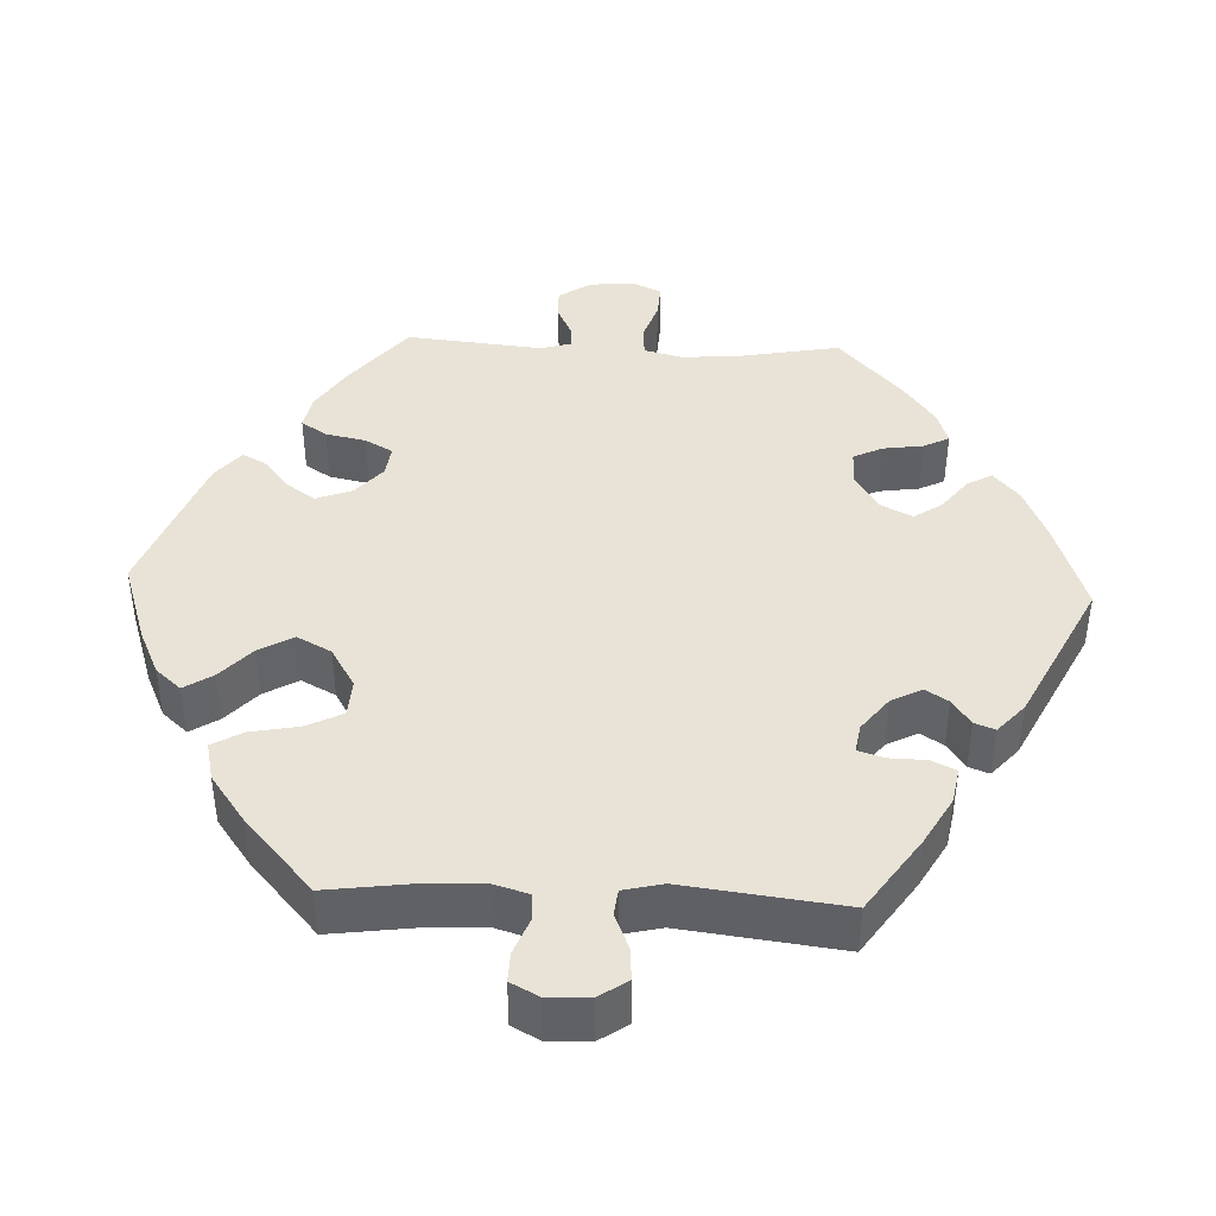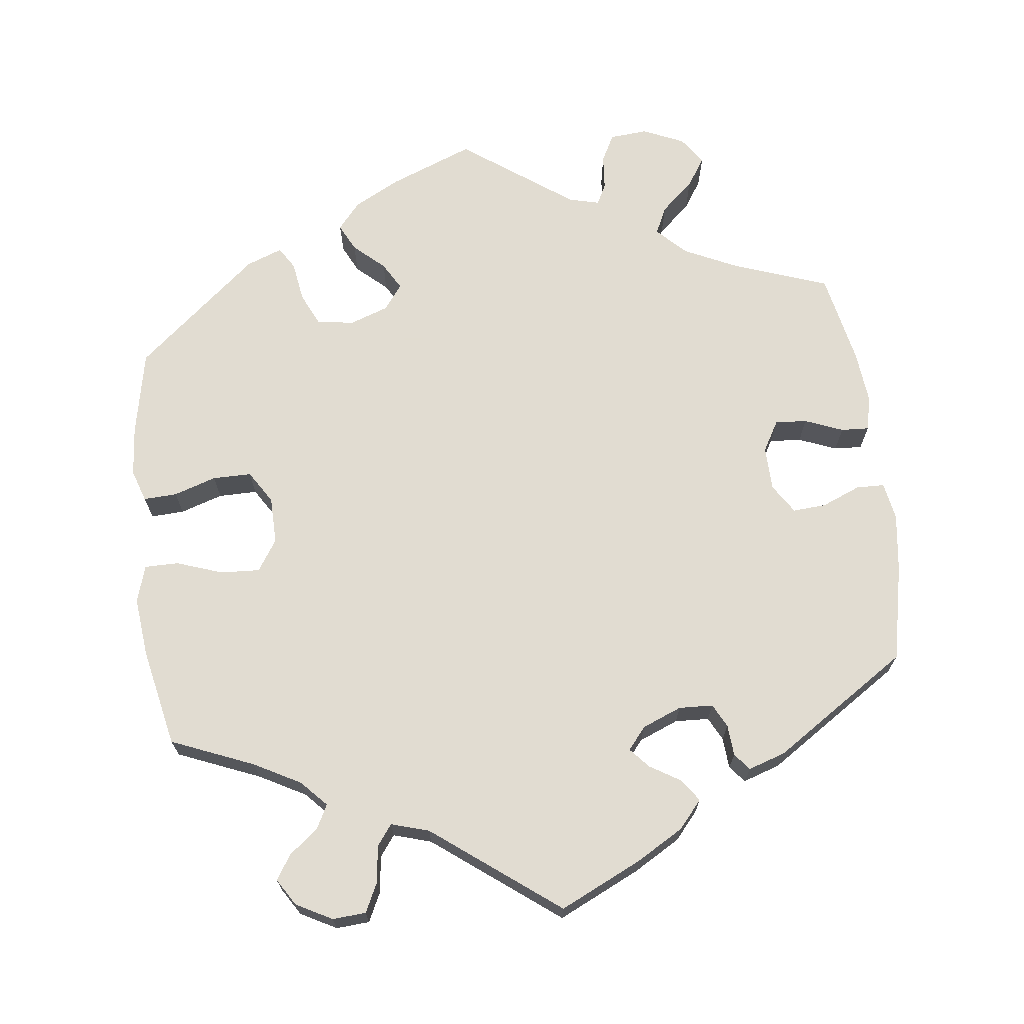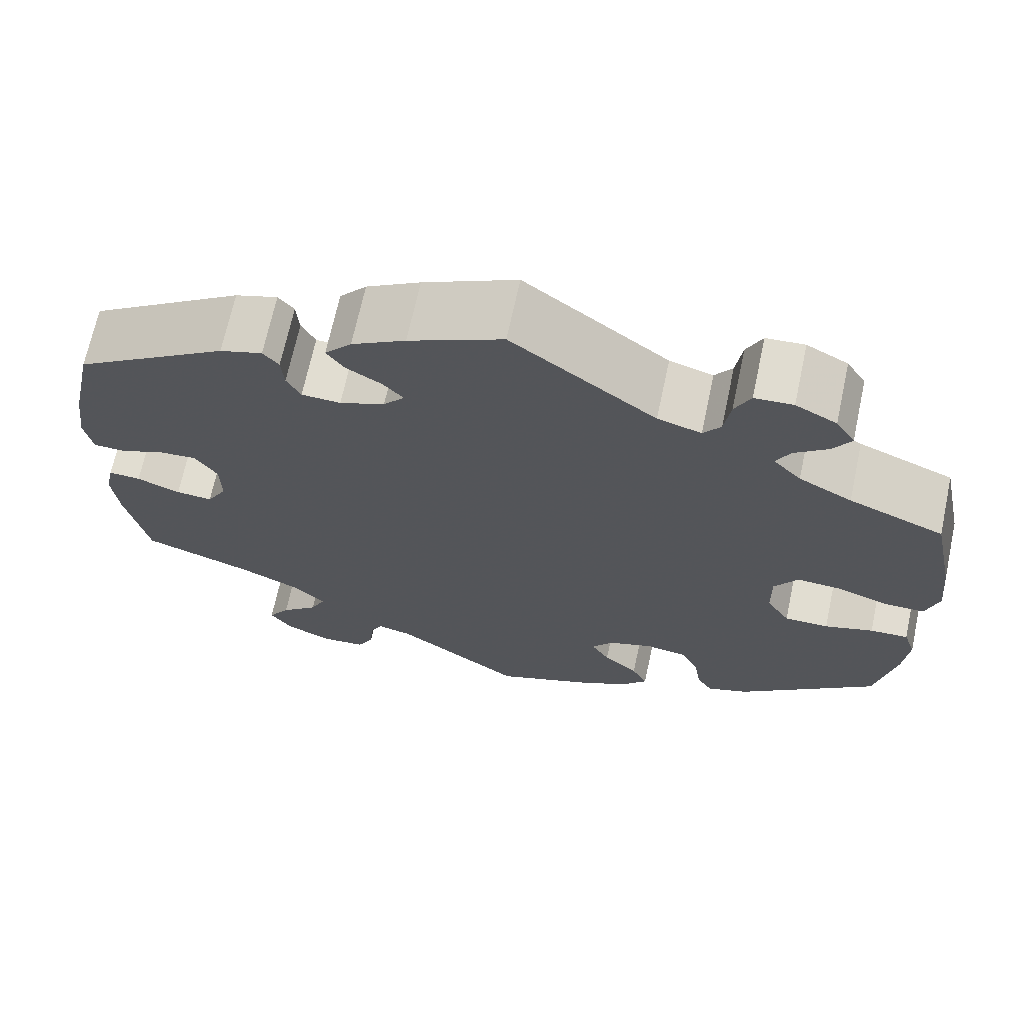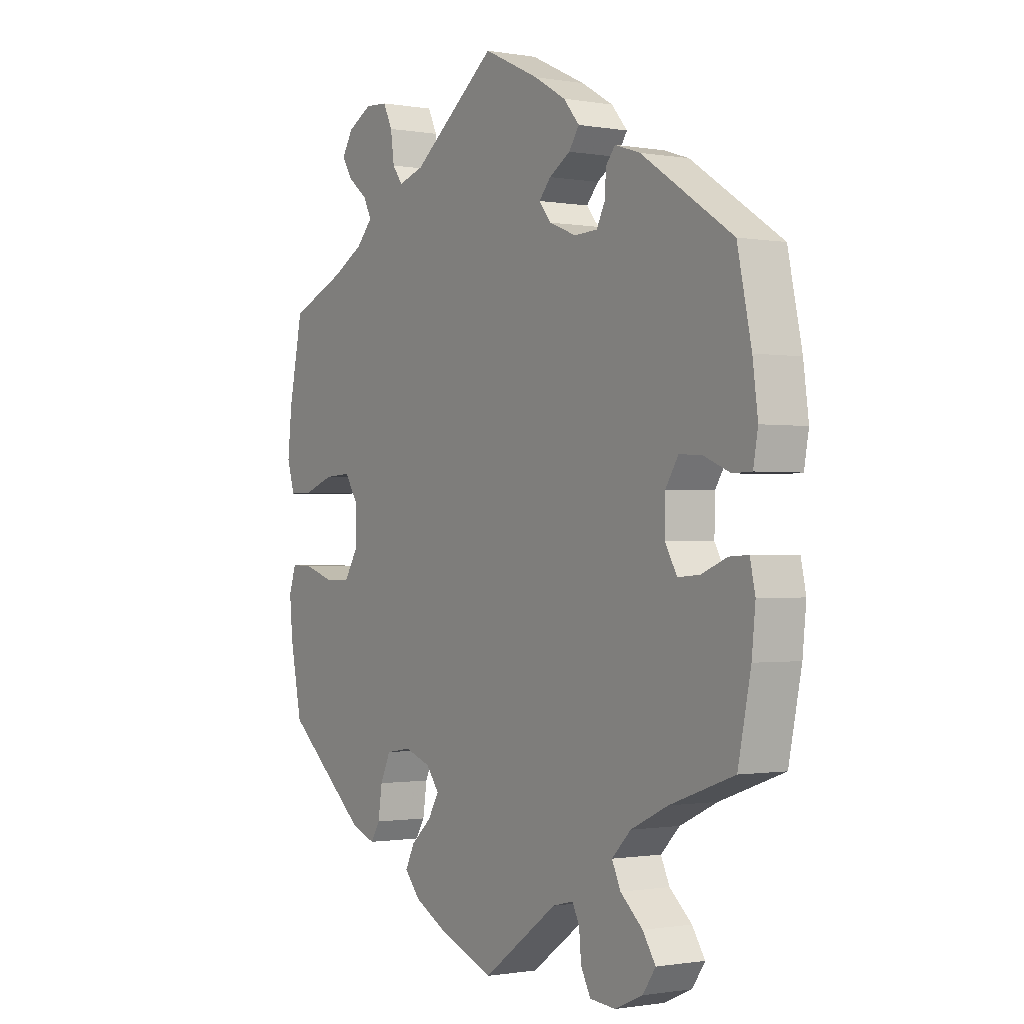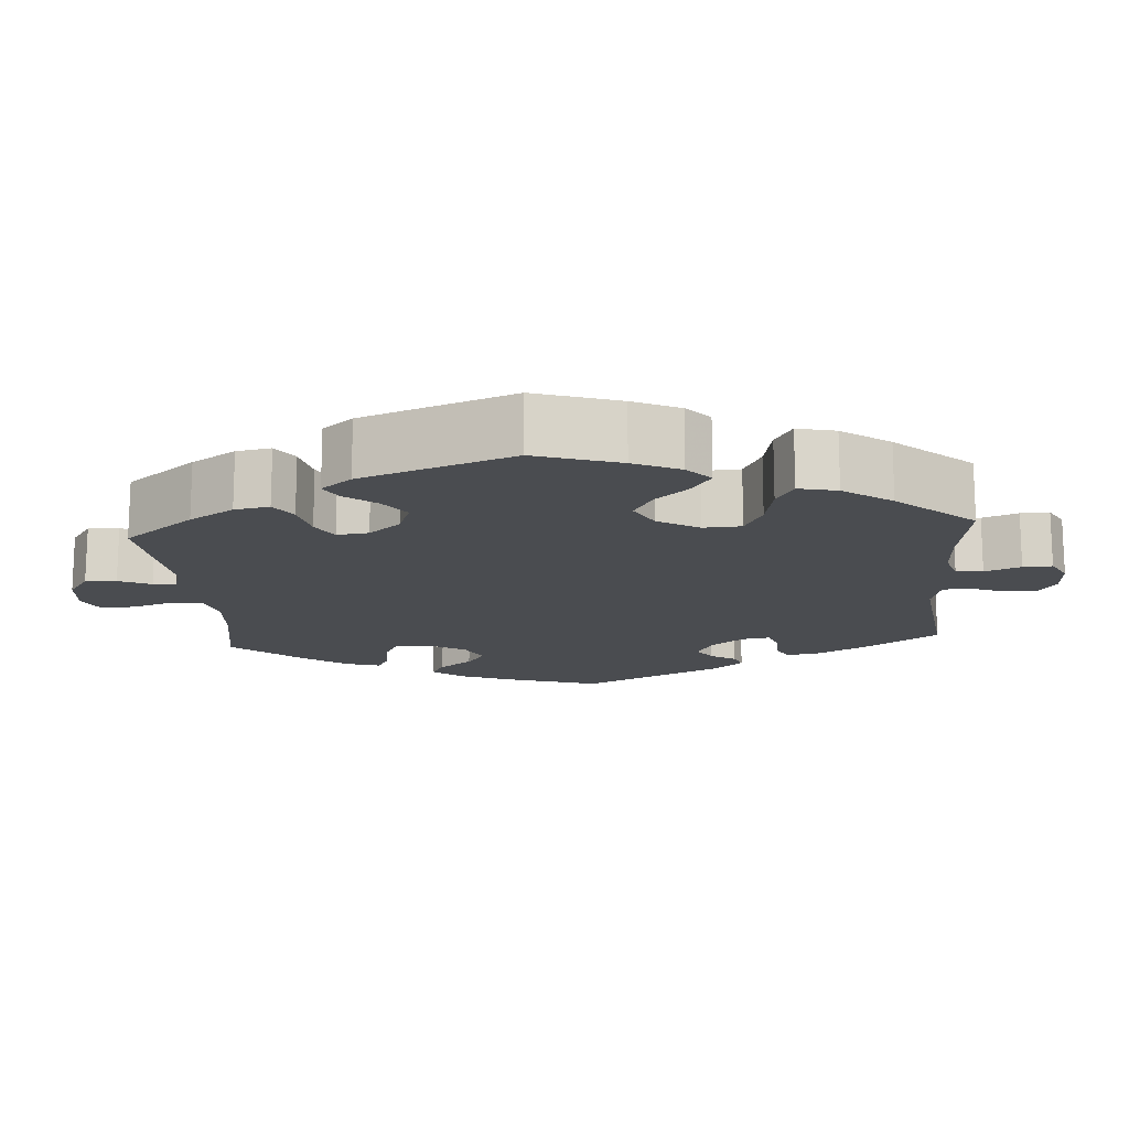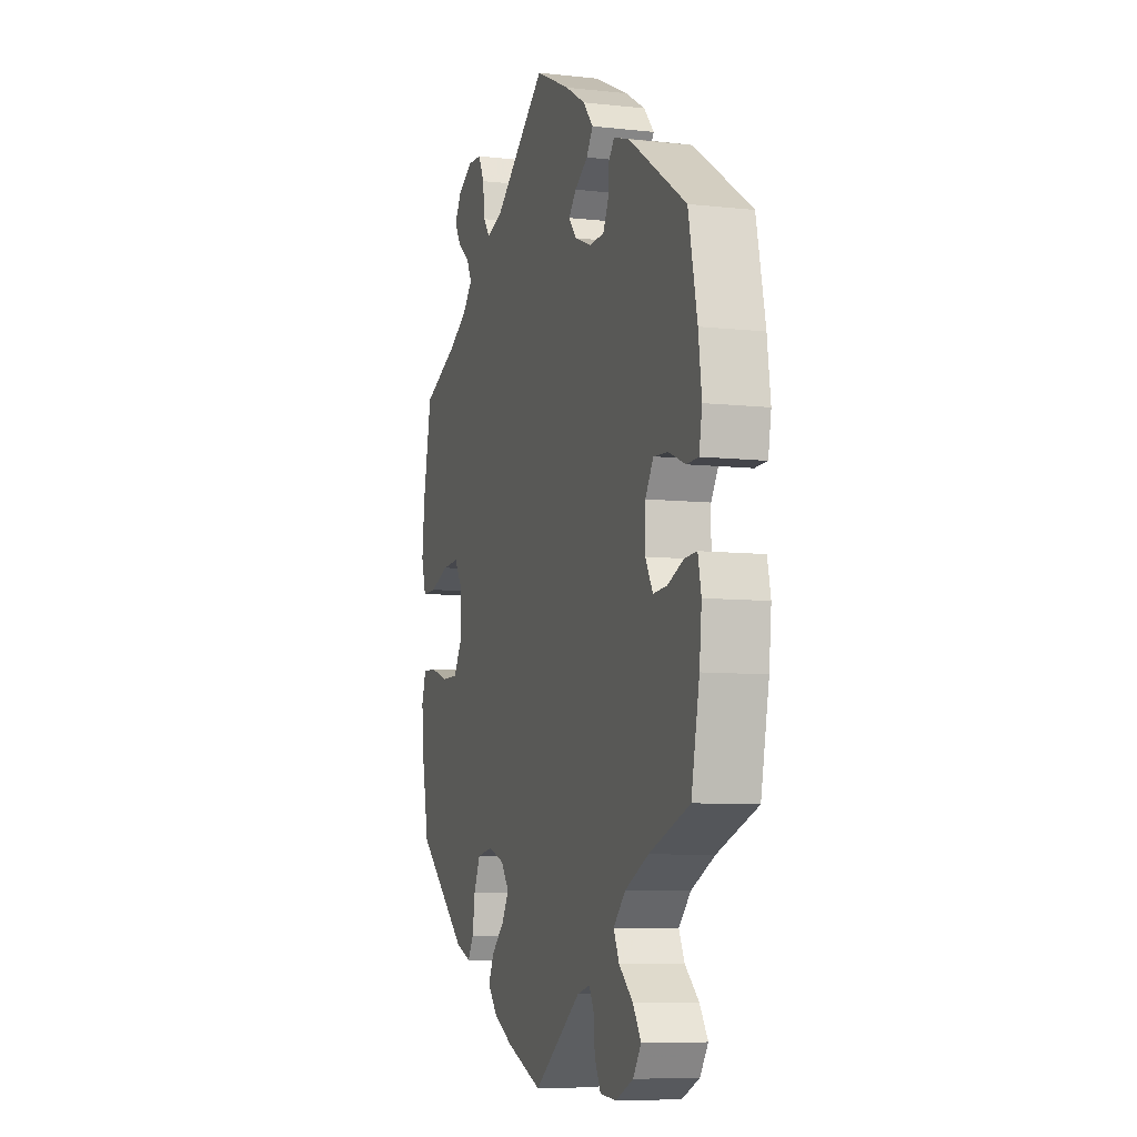
<metadata>
{"format":"obj","ext":"obj","renderer":"f3d","projection":"perspective","resolution":1024,"background":"white","views":[{"elev":41.5,"azim":-27.6,"up":"+Y"},{"elev":69.3,"azim":-6.9,"up":"+Y"},{"elev":68.7,"azim":-167.9,"up":"+Z"},{"elev":-0.9,"azim":57.1,"up":"+Z"},{"elev":-15.0,"azim":-115.7,"up":"+Y"},{"elev":-7.8,"azim":72.7,"up":"+Z"}]}
</metadata>
<code>
v -0.392 0.07 0.334
v -0.331 0.07 0.367
v -0.299 0.07 0.401
v -0.315 0.07 0.432
v -0.354 0.07 0.463
v -0.374 0.07 0.495
v -0.352 0.07 0.53
v -0.305 0.07 0.555
v -0.261 0.07 0.552
v -0.243 0.07 0.515
v -0.236 0.07 0.465
v -0.216 0.07 0.438
v -0.166 0.07 0.453
v -0.001 0.07 0.578
v 0.107 0.07 0.527
v 0.169 0.07 0.491
v 0.2 0.07 0.455
v 0.18 0.07 0.426
v 0.139 0.07 0.401
v 0.116 0.07 0.375
v 0.14 0.07 0.346
v 0.192 0.07 0.325
v 0.237 0.07 0.327
v 0.253 0.07 0.358
v 0.256 0.07 0.399
v 0.274 0.07 0.421
v 0.323 0.07 0.405
v 0.5 0.07 0.289
v 0.527 0.07 0.162
v 0.537 0.07 0.086
v 0.528 0.07 0.036
v 0.491 0.07 0.035
v 0.44 0.07 0.056
v 0.396 0.07 0.059
v 0.371 0.07 0.02
v 0.37 0.07 -0.038
v 0.393 0.07 -0.078
v 0.435 0.07 -0.075
v 0.485 0.07 -0.055
v 0.522 0.07 -0.053
v 0.532 0.07 -0.099
v 0.525 0.07 -0.168
v 0.5 0.07 -0.289
v 0.376 0.07 -0.333
v 0.304 0.07 -0.367
v 0.267 0.07 -0.404
v 0.284 0.07 -0.44
v 0.327 0.07 -0.478
v 0.352 0.07 -0.516
v 0.327 0.07 -0.552
v 0.273 0.07 -0.576
v 0.223 0.07 -0.572
v 0.204 0.07 -0.536
v 0.2 0.07 -0.49
v 0.186 0.07 -0.463
v 0.146 0.07 -0.473
v 0 0.07 -0.578
v -0.11 0.07 -0.535
v -0.171 0.07 -0.503
v -0.201 0.07 -0.468
v -0.183 0.07 -0.432
v -0.143 0.07 -0.396
v -0.122 0.07 -0.36
v -0.147 0.07 -0.327
v -0.198 0.07 -0.309
v -0.247 0.07 -0.317
v -0.267 0.07 -0.36
v -0.275 0.07 -0.412
v -0.293 0.07 -0.441
v -0.341 0.07 -0.423
v -0.501 0.07 -0.289
v -0.524 0.07 -0.177
v -0.53 0.07 -0.111
v -0.516 0.07 -0.069
v -0.472 0.07 -0.071
v -0.416 0.07 -0.089
v -0.365 0.07 -0.089
v -0.338 0.07 -0.046
v -0.337 0.07 0.016
v -0.364 0.07 0.057
v -0.416 0.07 0.054
v -0.476 0.07 0.033
v -0.521 0.07 0.033
v -0.536 0.07 0.082
v -0.528 0.07 0.159
v -0.501 0.07 0.289
v -0.392 0 0.334
v -0.331 0 0.367
v -0.299 0 0.401
v -0.315 0 0.432
v -0.354 0 0.463
v -0.374 0 0.495
v -0.352 0 0.53
v -0.305 0 0.555
v -0.261 0 0.552
v -0.243 0 0.515
v -0.236 0 0.465
v -0.216 0 0.438
v -0.166 0 0.453
v -0.001 0 0.578
v 0.107 0 0.527
v 0.169 0 0.491
v 0.2 0 0.455
v 0.18 0 0.426
v 0.139 0 0.401
v 0.116 0 0.375
v 0.14 0 0.346
v 0.192 0 0.325
v 0.237 0 0.327
v 0.253 0 0.358
v 0.256 0 0.399
v 0.274 0 0.421
v 0.323 0 0.405
v 0.5 0 0.289
v 0.527 0 0.162
v 0.537 0 0.086
v 0.528 0 0.036
v 0.491 0 0.035
v 0.44 0 0.056
v 0.396 0 0.059
v 0.371 0 0.02
v 0.37 0 -0.038
v 0.393 0 -0.078
v 0.435 0 -0.075
v 0.485 0 -0.055
v 0.522 0 -0.053
v 0.532 0 -0.099
v 0.525 0 -0.168
v 0.5 0 -0.289
v 0.376 0 -0.333
v 0.304 0 -0.367
v 0.267 0 -0.404
v 0.284 0 -0.44
v 0.327 0 -0.478
v 0.352 0 -0.516
v 0.327 0 -0.552
v 0.273 0 -0.576
v 0.223 0 -0.572
v 0.204 0 -0.536
v 0.2 0 -0.49
v 0.186 0 -0.463
v 0.146 0 -0.473
v 0 0 -0.578
v -0.11 0 -0.535
v -0.171 0 -0.503
v -0.201 0 -0.468
v -0.183 0 -0.432
v -0.143 0 -0.396
v -0.122 0 -0.36
v -0.147 0 -0.327
v -0.198 0 -0.309
v -0.247 0 -0.317
v -0.267 0 -0.36
v -0.275 0 -0.412
v -0.293 0 -0.441
v -0.341 0 -0.423
v -0.501 0 -0.289
v -0.524 0 -0.177
v -0.53 0 -0.111
v -0.516 0 -0.069
v -0.472 0 -0.071
v -0.416 0 -0.089
v -0.365 0 -0.089
v -0.338 0 -0.046
v -0.337 0 0.016
v -0.364 0 0.057
v -0.416 0 0.054
v -0.476 0 0.033
v -0.521 0 0.033
v -0.536 0 0.082
v -0.528 0 0.159
v -0.501 0 0.289
f 85 86 1
f 84 85 1 2
f 81 82 83 84
f 80 81 84 2
f 79 80 2 3
f 78 79 3
f 73 74 75 76
f 73 76 77
f 72 73 77
f 71 72 77
f 70 71 77
f 67 68 69 70
f 66 67 70 77
f 65 66 77 78
f 59 60 61 62
f 59 62 63
f 56 57 58 59
f 55 56 59 63
f 51 52 53 54
f 51 54 55
f 50 51 55
f 47 48 49 50
f 46 47 50 55
f 45 46 55 63
f 41 42 43 44
f 38 39 40 41
f 37 38 41 44
f 36 37 44 45
f 30 31 32 33
f 30 33 34
f 29 30 34
f 28 29 34
f 27 28 34 35
f 24 25 26 27
f 23 24 27 35
f 16 17 18 19
f 16 19 20
f 13 14 15 16
f 12 13 16 20
f 8 9 10 11
f 8 11 12
f 7 8 12
f 4 5 6 7
f 3 4 7 12
f 64 65 78 3
f 22 23 35 36
f 21 22 36 45
f 21 45 63 64
f 20 21 64
f 3 12 20 64
f 87 172 171
f 88 87 171 170
f 170 169 168 167
f 88 170 167 166
f 89 88 166 165
f 89 165 164
f 162 161 160 159
f 163 162 159
f 163 159 158
f 163 158 157
f 163 157 156
f 156 155 154 153
f 163 156 153 152
f 164 163 152 151
f 148 147 146 145
f 149 148 145
f 145 144 143 142
f 149 145 142 141
f 140 139 138 137
f 141 140 137
f 141 137 136
f 136 135 134 133
f 141 136 133 132
f 149 141 132 131
f 130 129 128 127
f 127 126 125 124
f 130 127 124 123
f 131 130 123 122
f 119 118 117 116
f 120 119 116
f 120 116 115
f 120 115 114
f 121 120 114 113
f 113 112 111 110
f 121 113 110 109
f 105 104 103 102
f 106 105 102
f 102 101 100 99
f 106 102 99 98
f 97 96 95 94
f 98 97 94
f 98 94 93
f 93 92 91 90
f 98 93 90 89
f 89 164 151 150
f 122 121 109 108
f 131 122 108 107
f 150 149 131 107
f 150 107 106
f 150 106 98 89
f 1 87 88 2
f 2 88 89 3
f 3 89 90 4
f 4 90 91 5
f 5 91 92 6
f 6 92 93 7
f 7 93 94 8
f 8 94 95 9
f 9 95 96 10
f 10 96 97 11
f 11 97 98 12
f 12 98 99 13
f 13 99 100 14
f 14 100 101 15
f 15 101 102 16
f 16 102 103 17
f 17 103 104 18
f 18 104 105 19
f 19 105 106 20
f 20 106 107 21
f 21 107 108 22
f 22 108 109 23
f 23 109 110 24
f 24 110 111 25
f 25 111 112 26
f 26 112 113 27
f 27 113 114 28
f 28 114 115 29
f 29 115 116 30
f 30 116 117 31
f 31 117 118 32
f 32 118 119 33
f 33 119 120 34
f 34 120 121 35
f 35 121 122 36
f 36 122 123 37
f 37 123 124 38
f 38 124 125 39
f 39 125 126 40
f 40 126 127 41
f 41 127 128 42
f 42 128 129 43
f 43 129 130 44
f 44 130 131 45
f 45 131 132 46
f 46 132 133 47
f 47 133 134 48
f 48 134 135 49
f 49 135 136 50
f 50 136 137 51
f 51 137 138 52
f 52 138 139 53
f 53 139 140 54
f 54 140 141 55
f 55 141 142 56
f 56 142 143 57
f 57 143 144 58
f 58 144 145 59
f 59 145 146 60
f 60 146 147 61
f 61 147 148 62
f 62 148 149 63
f 63 149 150 64
f 64 150 151 65
f 65 151 152 66
f 66 152 153 67
f 67 153 154 68
f 68 154 155 69
f 69 155 156 70
f 70 156 157 71
f 71 157 158 72
f 72 158 159 73
f 73 159 160 74
f 74 160 161 75
f 75 161 162 76
f 76 162 163 77
f 77 163 164 78
f 78 164 165 79
f 79 165 166 80
f 80 166 167 81
f 81 167 168 82
f 82 168 169 83
f 83 169 170 84
f 84 170 171 85
f 85 171 172 86
f 86 172 87 1

</code>
